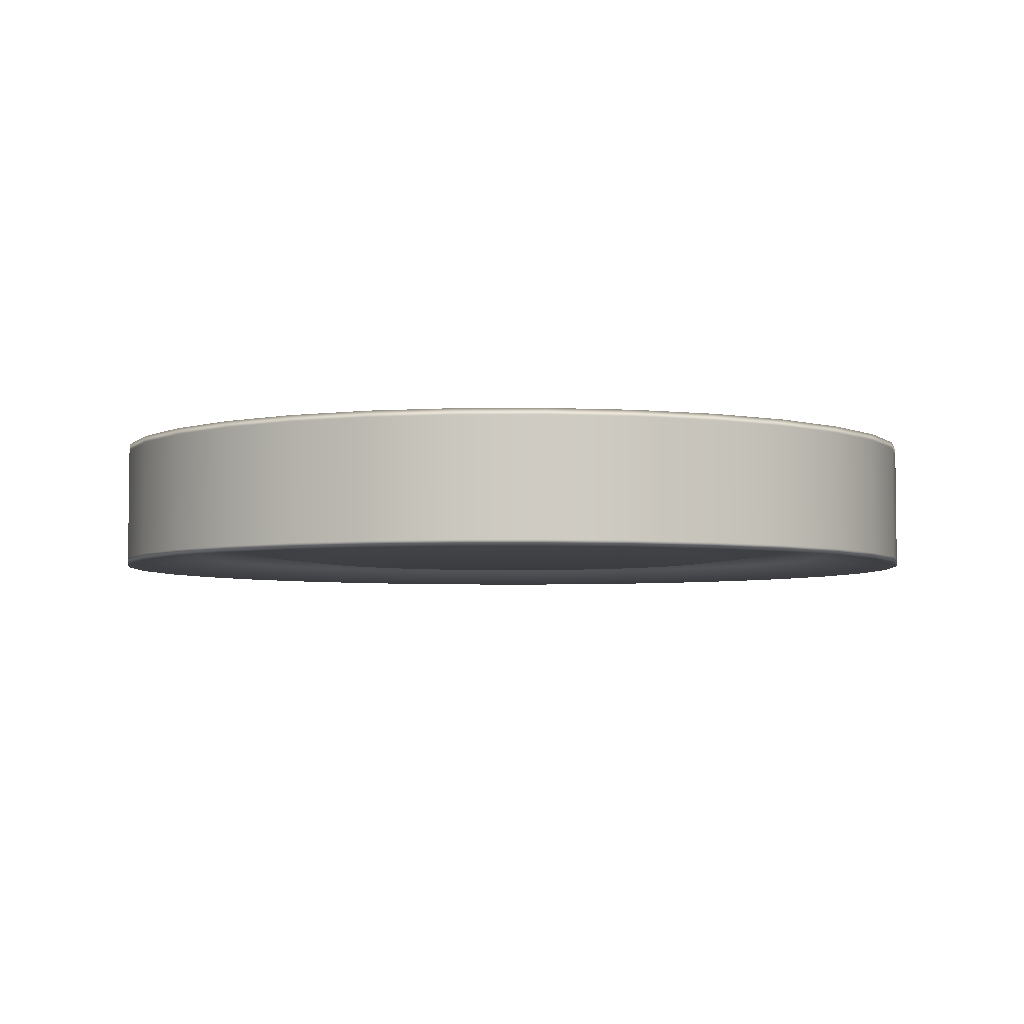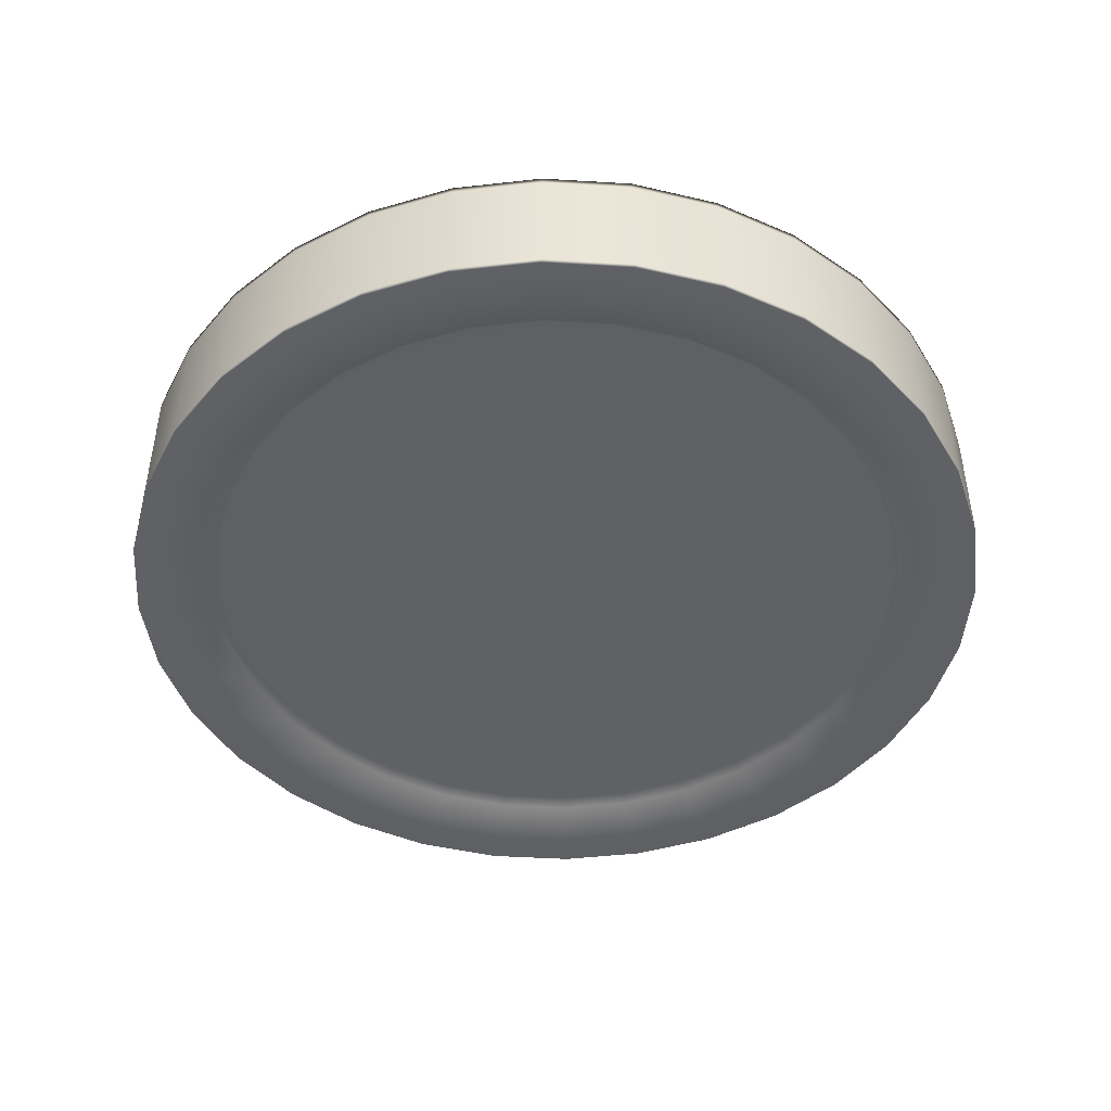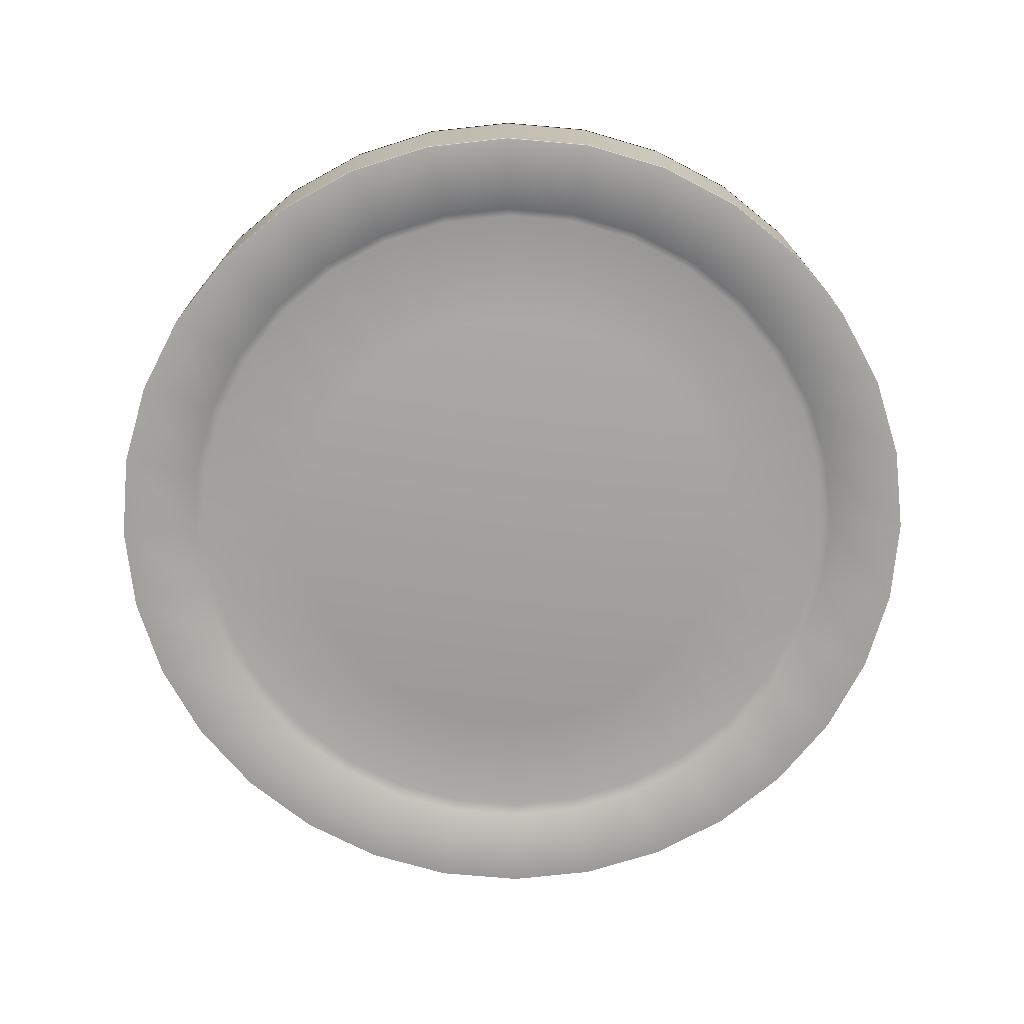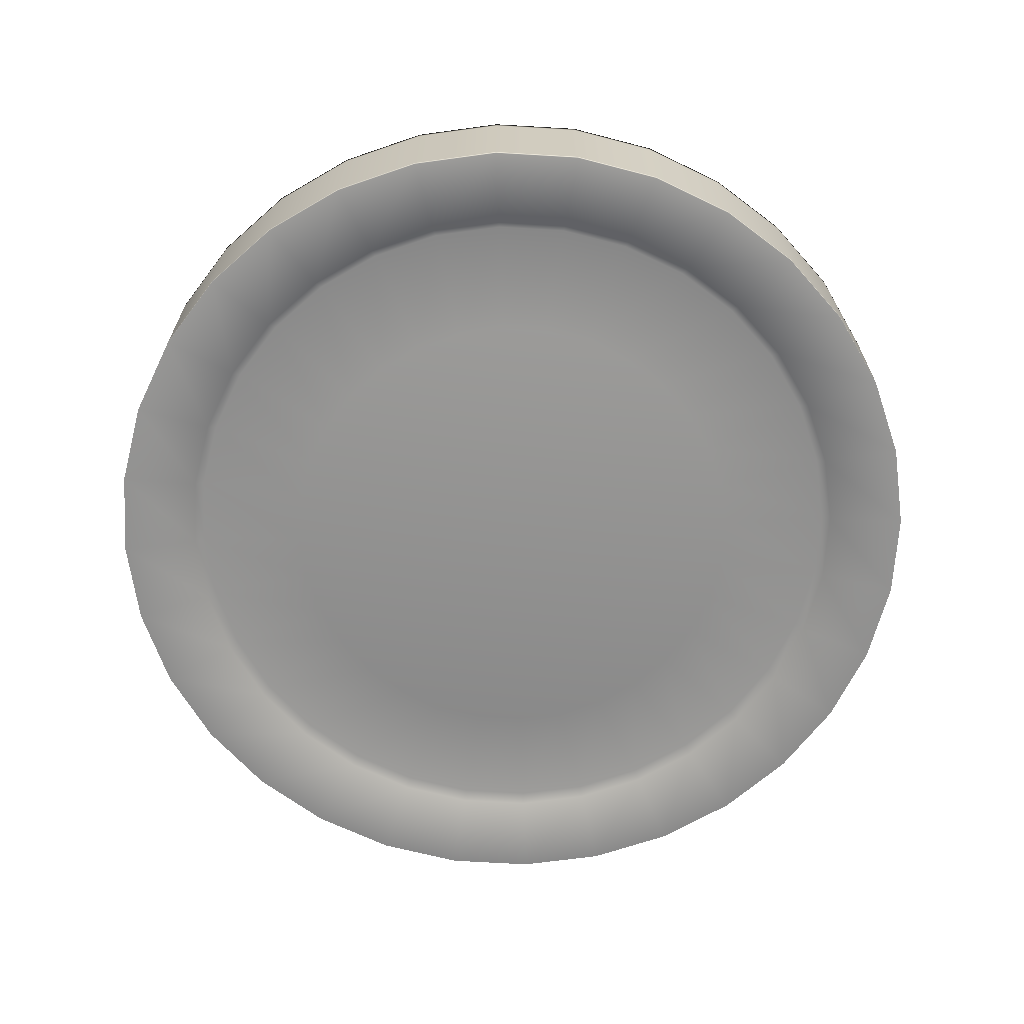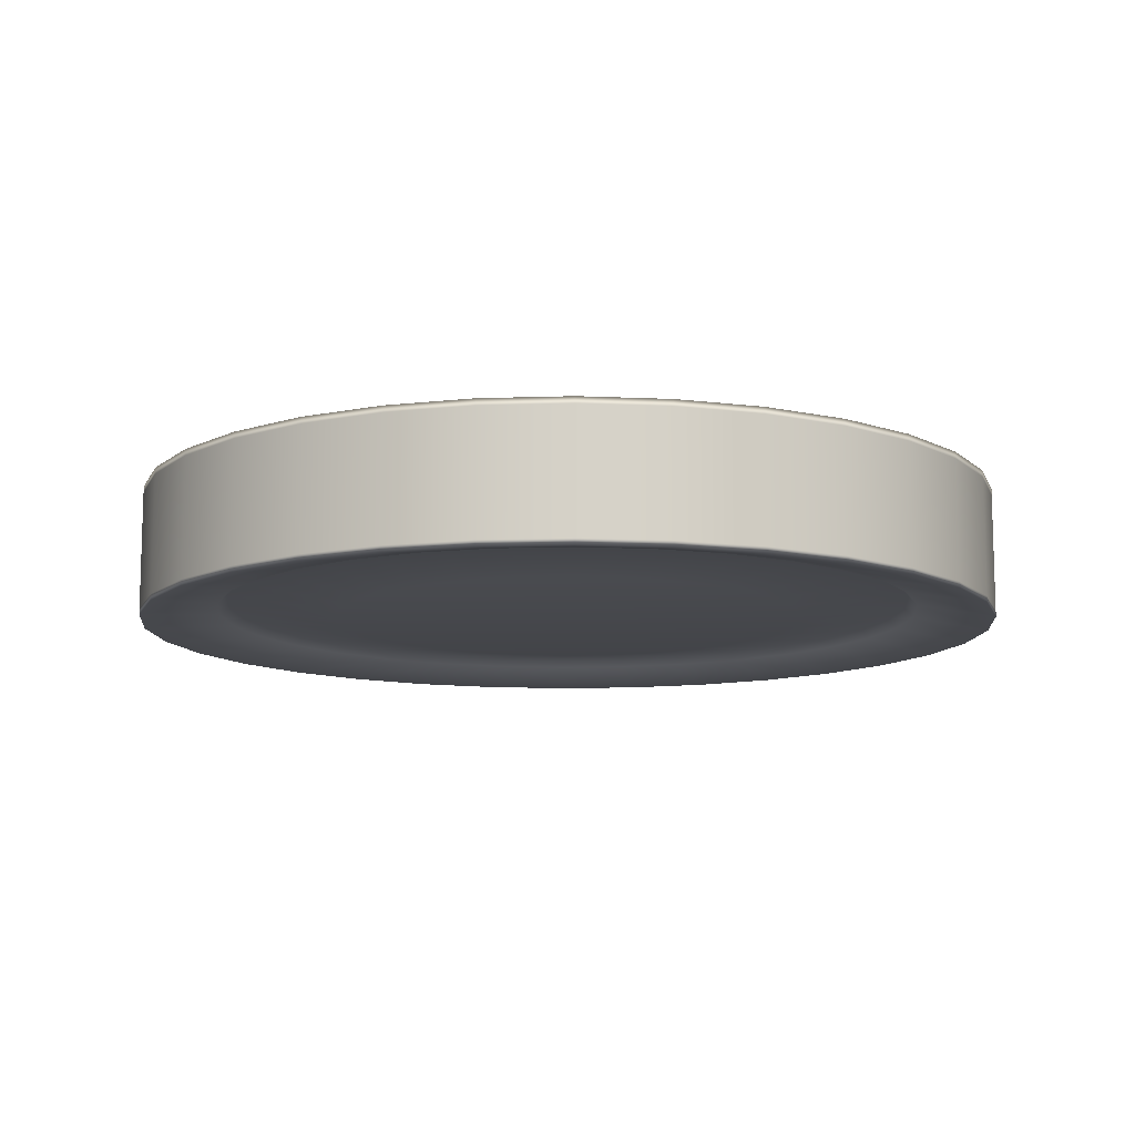
<metadata>
{"format":"obj","ext":"obj","renderer":"f3d","projection":"perspective","resolution":1024,"background":"white","views":[{"elev":-4.4,"azim":40.8,"up":"+Z"},{"elev":-45.6,"azim":46.7,"up":"+Z"},{"elev":-72.3,"azim":45.6,"up":"+Z"},{"elev":-66.4,"azim":47.2,"up":"+Z"},{"elev":-11.0,"azim":-169.6,"up":"+Z"}]}
</metadata>
<code>
o Cylinder
v -0 55.17 -12.71
v -0 55.17 12.71
v 10.76 54.11 -12.71
v 10.76 54.11 12.71
v 21.11 50.97 -12.71
v 21.11 50.97 12.71
v 30.65 45.87 -12.71
v 30.65 45.87 12.71
v 39.01 39.01 -12.71
v 39.01 39.01 12.71
v 45.87 30.65 -12.71
v 45.87 30.65 12.71
v 50.97 21.11 -12.71
v 50.97 21.11 12.71
v 54.11 10.76 -12.71
v 54.11 10.76 12.71
v 55.17 1e-06 -12.71
v 55.17 -1e-06 12.71
v 54.11 -10.76 -12.71
v 54.11 -10.76 12.71
v 50.97 -21.11 -12.71
v 50.97 -21.11 12.71
v 45.87 -30.65 -12.71
v 45.87 -30.65 12.71
v 39.01 -39.01 -12.71
v 39.01 -39.01 12.71
v 30.65 -45.87 -12.71
v 30.65 -45.87 12.71
v 21.11 -50.97 -12.71
v 21.11 -50.97 12.71
v 10.76 -54.11 -12.71
v 10.76 -54.11 12.71
v -0 -55.17 -12.71
v -0 -55.17 12.71
v -10.76 -54.11 -12.71
v -10.76 -54.11 12.71
v -21.11 -50.97 -12.71
v -21.11 -50.97 12.71
v -30.65 -45.87 -12.71
v -30.65 -45.87 12.71
v -39.01 -39.01 -12.71
v -39.01 -39.01 12.71
v -45.87 -30.65 -12.71
v -45.87 -30.65 12.71
v -50.97 -21.11 -12.71
v -50.97 -21.11 12.71
v -54.11 -10.76 -12.71
v -54.11 -10.76 12.71
v -55.17 1e-06 -12.71
v -55.17 -1e-06 12.71
v -54.11 10.76 -12.71
v -54.11 10.76 12.71
v -50.97 21.11 -12.71
v -50.97 21.11 12.71
v -45.87 30.65 -12.71
v -45.87 30.65 12.71
v -39.01 39.01 -12.71
v -39.01 39.01 12.71
v -30.65 45.87 -12.71
v -30.65 45.87 12.71
v -21.11 50.97 -12.71
v -21.11 50.97 12.71
v -10.76 54.11 -12.71
v -10.76 54.11 12.71
v 0 100 -15
v 19.51 98.08 -15
v 19.51 98.08 15
v 0 100 15
v 38.27 92.39 -15
v 38.27 92.39 15
v 55.56 83.15 -15
v 55.56 83.15 15
v 70.71 70.71 -15
v 70.71 70.71 15
v 83.15 55.56 -15
v 83.15 55.56 15
v 92.39 38.27 -15
v 92.39 38.27 15
v 98.08 19.51 -15
v 98.08 19.51 15
v 100 1e-06 -15
v 100 -1e-06 15
v 98.08 -19.51 -15
v 98.08 -19.51 15
v 92.39 -38.27 -15
v 92.39 -38.27 15
v 83.15 -55.56 -15
v 83.15 -55.56 15
v 70.71 -70.71 -15
v 70.71 -70.71 15
v 55.56 -83.15 -15
v 55.56 -83.15 15
v 38.27 -92.39 -15
v 38.27 -92.39 15
v 19.51 -98.08 -15
v 19.51 -98.08 15
v 0 -100 -15
v 0 -100 15
v -19.51 -98.08 -15
v -19.51 -98.08 15
v -38.27 -92.39 -15
v -38.27 -92.39 15
v -55.56 -83.15 -15
v -55.56 -83.15 15
v -70.71 -70.71 -15
v -70.71 -70.71 15
v -83.15 -55.56 -15
v -83.15 -55.56 15
v -92.39 -38.27 -15
v -92.39 -38.27 15
v -98.08 -19.51 -15
v -98.08 -19.51 15
v -100 1e-06 -15
v -100 -1e-06 15
v -98.08 19.51 -15
v -98.08 19.51 15
v -92.39 38.27 -15
v -92.39 38.27 15
v -83.15 55.56 -15
v -83.15 55.56 15
v -70.71 70.71 -15
v -70.71 70.71 15
v -55.56 83.15 -15
v -55.56 83.15 15
v -38.27 92.39 -15
v -38.27 92.39 15
v -19.51 98.08 -15
v -19.51 98.08 15
v -0 80.35 -9.739
v 15.67 78.8 -9.739
v 15.67 78.8 9.739
v -0 80.35 9.739
v 30.75 74.23 -9.739
v 30.75 74.23 9.739
v 44.64 66.81 -9.739
v 44.64 66.81 9.739
v 56.81 56.81 -9.739
v 56.81 56.81 9.739
v 66.81 44.64 -9.739
v 66.81 44.64 9.739
v 74.23 30.75 -9.739
v 74.23 30.75 9.739
v 78.8 15.67 -9.739
v 78.8 15.67 9.739
v 80.35 0 -9.739
v 80.35 -0 9.739
v 78.8 -15.67 -9.739
v 78.8 -15.67 9.739
v 74.23 -30.75 -9.739
v 74.23 -30.75 9.739
v 66.81 -44.64 -9.739
v 66.81 -44.64 9.739
v 56.81 -56.81 -9.739
v 56.81 -56.81 9.739
v 44.64 -66.81 -9.739
v 44.64 -66.81 9.739
v 30.75 -74.23 -9.739
v 30.75 -74.23 9.739
v 15.67 -78.8 -9.739
v 15.67 -78.8 9.739
v -0 -80.35 -9.739
v -0 -80.35 9.739
v -15.67 -78.8 -9.739
v -15.67 -78.8 9.739
v -30.75 -74.23 -9.739
v -30.75 -74.23 9.739
v -44.64 -66.81 -9.739
v -44.64 -66.81 9.739
v -56.81 -56.81 -9.739
v -56.81 -56.81 9.739
v -66.81 -44.64 -9.739
v -66.81 -44.64 9.739
v -74.23 -30.75 -9.739
v -74.23 -30.75 9.739
v -78.8 -15.67 -9.739
v -78.8 -15.67 9.739
v -80.35 0 -9.739
v -80.35 -0 9.739
v -78.8 15.67 -9.739
v -78.8 15.67 9.739
v -74.23 30.75 -9.739
v -74.23 30.75 9.739
v -66.81 44.64 -9.739
v -66.81 44.64 9.739
v -56.81 56.81 -9.739
v -56.81 56.81 9.739
v -44.64 66.81 -9.739
v -44.64 66.81 9.739
v -30.75 74.23 -9.739
v -30.75 74.23 9.739
v -15.67 78.8 -9.739
v -15.67 78.8 9.739
v 0 100 13.5
v 19.51 98.08 13.5
v 38.27 92.39 13.5
v 55.56 83.15 13.5
v 70.71 70.71 13.5
v 83.15 55.56 13.5
v 92.39 38.27 13.5
v 98.08 19.51 13.5
v 100 -1e-06 13.5
v 98.08 -19.51 13.5
v 92.39 -38.27 13.5
v 83.15 -55.56 13.5
v 70.71 -70.71 13.5
v 55.56 -83.15 13.5
v 38.27 -92.39 13.5
v 19.51 -98.08 13.5
v 0 -100 13.5
v -19.51 -98.08 13.5
v -38.27 -92.39 13.5
v -55.56 -83.15 13.5
v -70.71 -70.71 13.5
v -83.15 -55.56 13.5
v -92.39 -38.27 13.5
v -98.08 -19.51 13.5
v -100 -1e-06 13.5
v -98.08 19.51 13.5
v -92.39 38.27 13.5
v -83.15 55.56 13.5
v -70.71 70.71 13.5
v -55.56 83.15 13.5
v -38.27 92.39 13.5
v -19.51 98.08 13.5
v 19.51 98.08 -13.57
v 38.27 92.39 -13.57
v 55.56 83.15 -13.57
v 70.71 70.71 -13.57
v 83.15 55.56 -13.57
v 92.39 38.27 -13.57
v 98.08 19.51 -13.57
v 100 1e-06 -13.57
v 98.08 -19.51 -13.57
v 92.39 -38.27 -13.57
v 83.15 -55.56 -13.58
v 70.71 -70.71 -13.58
v 55.56 -83.15 -13.58
v 38.27 -92.39 -13.58
v 19.51 -98.08 -13.58
v 0 -100 -13.58
v -19.51 -98.08 -13.58
v -38.27 -92.39 -13.58
v -55.56 -83.15 -13.58
v -70.71 -70.71 -13.58
v -83.15 -55.56 -13.58
v -92.39 -38.27 -13.57
v -98.08 -19.51 -13.57
v -100 1e-06 -13.57
v -98.08 19.51 -13.57
v -92.39 38.27 -13.57
v -83.15 55.56 -13.57
v -70.71 70.71 -13.57
v -55.56 83.15 -13.57
v -38.27 92.39 -13.57
v -19.51 98.08 -13.57
v 0 100 -13.57
v -0 82.31 11.77
v 16.06 80.73 11.77
v 31.5 76.05 11.77
v 45.73 68.44 11.77
v 58.2 58.2 11.77
v 68.44 45.73 11.77
v 76.05 31.5 11.77
v 80.73 16.06 11.77
v 82.31 -0 11.77
v 80.73 -16.06 11.77
v 76.05 -31.5 11.77
v 68.44 -45.73 11.77
v 58.2 -58.2 11.77
v 45.73 -68.44 11.77
v 31.5 -76.05 11.77
v 16.06 -80.73 11.77
v -0 -82.31 11.77
v -16.06 -80.73 11.77
v -31.5 -76.05 11.77
v -45.73 -68.44 11.77
v -58.2 -58.2 11.77
v -68.44 -45.73 11.77
v -76.05 -31.5 11.77
v -80.73 -16.06 11.77
v -82.31 -0 11.77
v -80.73 16.06 11.77
v -76.05 31.5 11.77
v -68.44 45.73 11.77
v -58.2 58.2 11.77
v -45.73 68.44 11.77
v -31.5 76.05 11.77
v -16.06 80.73 11.77
v 16.06 80.73 -11.77
v -0 82.31 -11.77
v 31.5 76.05 -11.77
v 45.73 68.44 -11.77
v 58.2 58.2 -11.77
v 68.44 45.73 -11.77
v 76.05 31.5 -11.77
v 80.73 16.06 -11.77
v 82.31 0 -11.77
v 80.73 -16.06 -11.77
v 76.05 -31.5 -11.77
v 68.44 -45.73 -11.77
v 58.2 -58.2 -11.77
v 45.73 -68.44 -11.77
v 31.5 -76.05 -11.77
v 16.06 -80.73 -11.77
v -0 -82.31 -11.77
v -16.06 -80.73 -11.77
v -31.5 -76.05 -11.77
v -45.73 -68.44 -11.77
v -58.2 -58.2 -11.77
v -68.44 -45.73 -11.77
v -76.05 -31.5 -11.77
v -80.73 -16.06 -11.77
v -82.31 0 -11.77
v -80.73 16.06 -11.77
v -76.05 31.5 -11.77
v -68.44 45.73 -11.77
v -58.2 58.2 -11.77
v -45.73 68.44 -11.77
v -31.5 76.05 -11.77
v -16.06 80.73 -11.77
f 193 68 67 194
f 194 67 70 195
f 195 70 72 196
f 196 72 74 197
f 197 74 76 198
f 198 76 78 199
f 199 78 80 200
f 200 80 82 201
f 201 82 84 202
f 202 84 86 203
f 203 86 88 204
f 204 88 90 205
f 205 90 92 206
f 206 92 94 207
f 207 94 96 208
f 208 96 98 209
f 209 98 100 210
f 210 100 102 211
f 211 102 104 212
f 212 104 106 213
f 213 106 108 214
f 214 108 110 215
f 215 110 112 216
f 216 112 114 217
f 217 114 116 218
f 218 116 118 219
f 219 118 120 220
f 220 120 122 221
f 221 122 124 222
f 222 124 126 223
f 4 2 64 62 60 58 56 54 52 50 48 46 44 42 40 38 36 34 32 30 28 26 24 22 20 18 16 14 12 10 8 6
f 223 126 128 224
f 224 128 68 193
f 1 3 5 7 9 11 13 15 17 19 21 23 25 27 29 31 33 35 37 39 41 43 45 47 49 51 53 55 57 59 61 63
f 289 290 65 66
f 257 258 67 68
f 291 289 66 69
f 258 259 70 67
f 292 291 69 71
f 259 260 72 70
f 293 292 71 73
f 260 261 74 72
f 294 293 73 75
f 261 262 76 74
f 295 294 75 77
f 262 263 78 76
f 296 295 77 79
f 263 264 80 78
f 297 296 79 81
f 264 265 82 80
f 298 297 81 83
f 265 266 84 82
f 299 298 83 85
f 266 267 86 84
f 300 299 85 87
f 267 268 88 86
f 301 300 87 89
f 268 269 90 88
f 302 301 89 91
f 269 270 92 90
f 303 302 91 93
f 270 271 94 92
f 304 303 93 95
f 271 272 96 94
f 305 304 95 97
f 272 273 98 96
f 306 305 97 99
f 273 274 100 98
f 307 306 99 101
f 274 275 102 100
f 308 307 101 103
f 275 276 104 102
f 309 308 103 105
f 276 277 106 104
f 310 309 105 107
f 277 278 108 106
f 311 310 107 109
f 278 279 110 108
f 312 311 109 111
f 279 280 112 110
f 313 312 111 113
f 280 281 114 112
f 314 313 113 115
f 281 282 116 114
f 315 314 115 117
f 282 283 118 116
f 316 315 117 119
f 283 284 120 118
f 317 316 119 121
f 284 285 122 120
f 318 317 121 123
f 285 286 124 122
f 319 318 123 125
f 286 287 126 124
f 320 319 125 127
f 287 288 128 126
f 290 320 127 65
f 288 257 68 128
f 3 1 129 130
f 2 4 131 132
f 5 3 130 133
f 4 6 134 131
f 7 5 133 135
f 6 8 136 134
f 9 7 135 137
f 8 10 138 136
f 11 9 137 139
f 10 12 140 138
f 13 11 139 141
f 12 14 142 140
f 15 13 141 143
f 14 16 144 142
f 17 15 143 145
f 16 18 146 144
f 19 17 145 147
f 18 20 148 146
f 21 19 147 149
f 20 22 150 148
f 23 21 149 151
f 22 24 152 150
f 25 23 151 153
f 24 26 154 152
f 27 25 153 155
f 26 28 156 154
f 29 27 155 157
f 28 30 158 156
f 31 29 157 159
f 30 32 160 158
f 33 31 159 161
f 32 34 162 160
f 35 33 161 163
f 34 36 164 162
f 37 35 163 165
f 36 38 166 164
f 39 37 165 167
f 38 40 168 166
f 41 39 167 169
f 40 42 170 168
f 43 41 169 171
f 42 44 172 170
f 45 43 171 173
f 44 46 174 172
f 47 45 173 175
f 46 48 176 174
f 49 47 175 177
f 48 50 178 176
f 51 49 177 179
f 50 52 180 178
f 53 51 179 181
f 52 54 182 180
f 55 53 181 183
f 54 56 184 182
f 57 55 183 185
f 56 58 186 184
f 59 57 185 187
f 58 60 188 186
f 61 59 187 189
f 60 62 190 188
f 63 61 189 191
f 62 64 192 190
f 1 63 191 129
f 64 2 132 192
f 255 224 193 256
f 254 223 224 255
f 253 222 223 254
f 252 221 222 253
f 251 220 221 252
f 250 219 220 251
f 249 218 219 250
f 248 217 218 249
f 247 216 217 248
f 246 215 216 247
f 245 214 215 246
f 244 213 214 245
f 243 212 213 244
f 242 211 212 243
f 241 210 211 242
f 240 209 210 241
f 239 208 209 240
f 238 207 208 239
f 237 206 207 238
f 236 205 206 237
f 235 204 205 236
f 234 203 204 235
f 233 202 203 234
f 232 201 202 233
f 231 200 201 232
f 230 199 200 231
f 229 198 199 230
f 228 197 198 229
f 227 196 197 228
f 226 195 196 227
f 225 194 195 226
f 256 193 194 225
f 65 256 225 66
f 66 225 226 69
f 69 226 227 71
f 71 227 228 73
f 73 228 229 75
f 75 229 230 77
f 77 230 231 79
f 79 231 232 81
f 81 232 233 83
f 83 233 234 85
f 85 234 235 87
f 87 235 236 89
f 89 236 237 91
f 91 237 238 93
f 93 238 239 95
f 95 239 240 97
f 97 240 241 99
f 99 241 242 101
f 101 242 243 103
f 103 243 244 105
f 105 244 245 107
f 107 245 246 109
f 109 246 247 111
f 111 247 248 113
f 113 248 249 115
f 115 249 250 117
f 117 250 251 119
f 119 251 252 121
f 121 252 253 123
f 123 253 254 125
f 125 254 255 127
f 127 255 256 65
f 192 132 257 288
f 190 192 288 287
f 188 190 287 286
f 186 188 286 285
f 184 186 285 284
f 182 184 284 283
f 180 182 283 282
f 178 180 282 281
f 176 178 281 280
f 174 176 280 279
f 172 174 279 278
f 170 172 278 277
f 168 170 277 276
f 166 168 276 275
f 164 166 275 274
f 162 164 274 273
f 160 162 273 272
f 158 160 272 271
f 156 158 271 270
f 154 156 270 269
f 152 154 269 268
f 150 152 268 267
f 148 150 267 266
f 146 148 266 265
f 144 146 265 264
f 142 144 264 263
f 140 142 263 262
f 138 140 262 261
f 136 138 261 260
f 134 136 260 259
f 131 134 259 258
f 132 131 258 257
f 129 191 320 290
f 191 189 319 320
f 189 187 318 319
f 187 185 317 318
f 185 183 316 317
f 183 181 315 316
f 181 179 314 315
f 179 177 313 314
f 177 175 312 313
f 175 173 311 312
f 173 171 310 311
f 171 169 309 310
f 169 167 308 309
f 167 165 307 308
f 165 163 306 307
f 163 161 305 306
f 161 159 304 305
f 159 157 303 304
f 157 155 302 303
f 155 153 301 302
f 153 151 300 301
f 151 149 299 300
f 149 147 298 299
f 147 145 297 298
f 145 143 296 297
f 143 141 295 296
f 141 139 294 295
f 139 137 293 294
f 137 135 292 293
f 135 133 291 292
f 133 130 289 291
f 130 129 290 289

</code>
